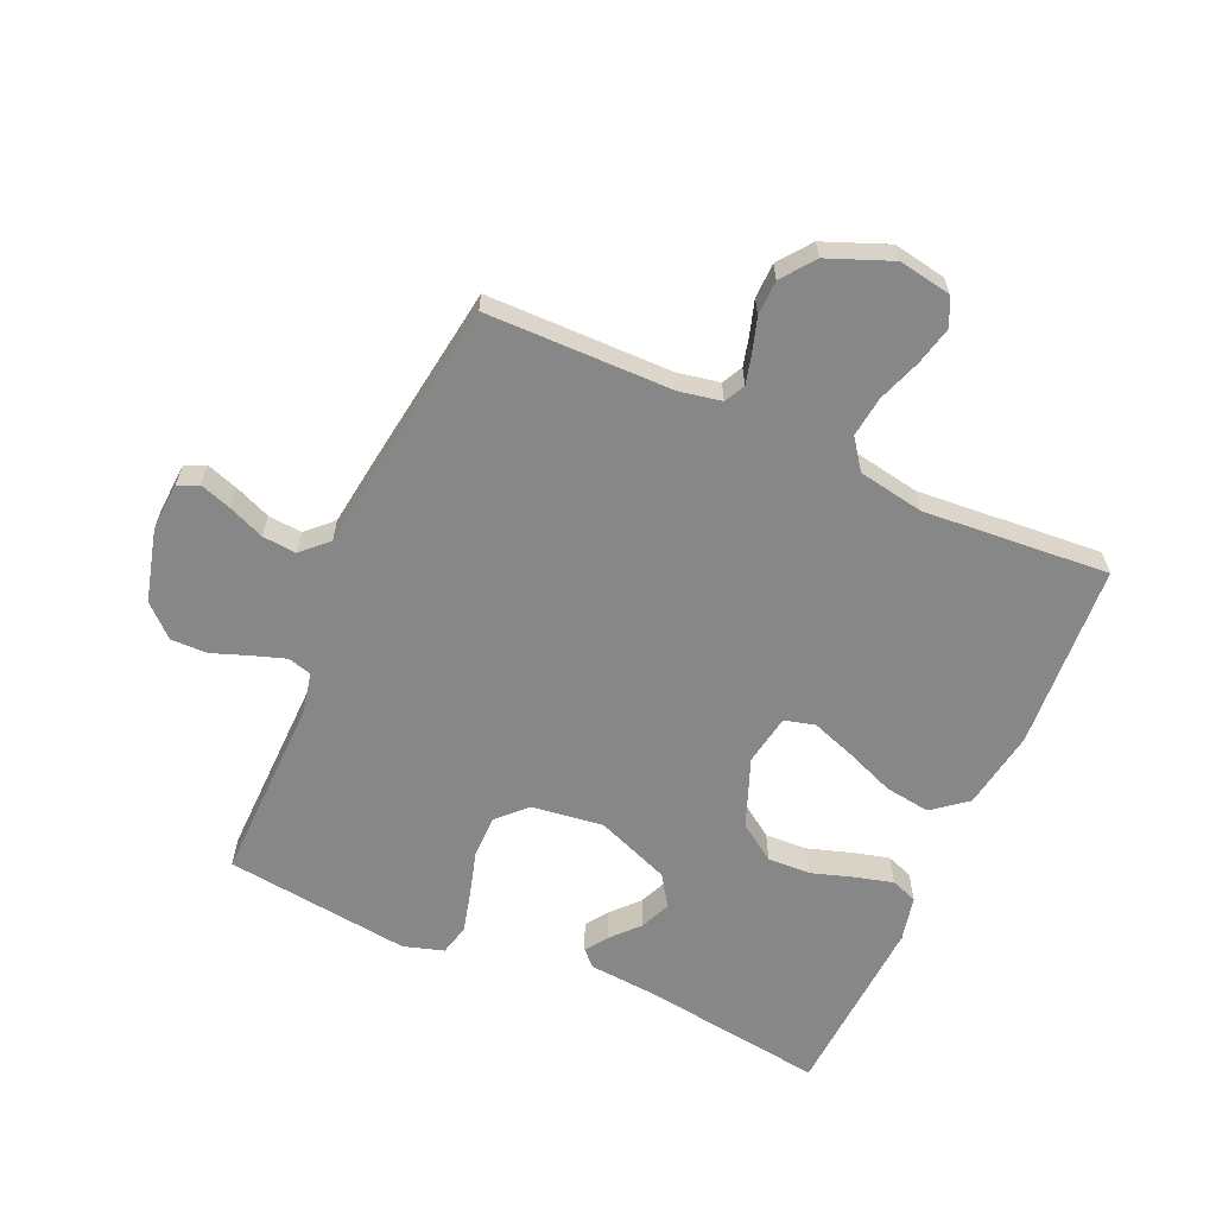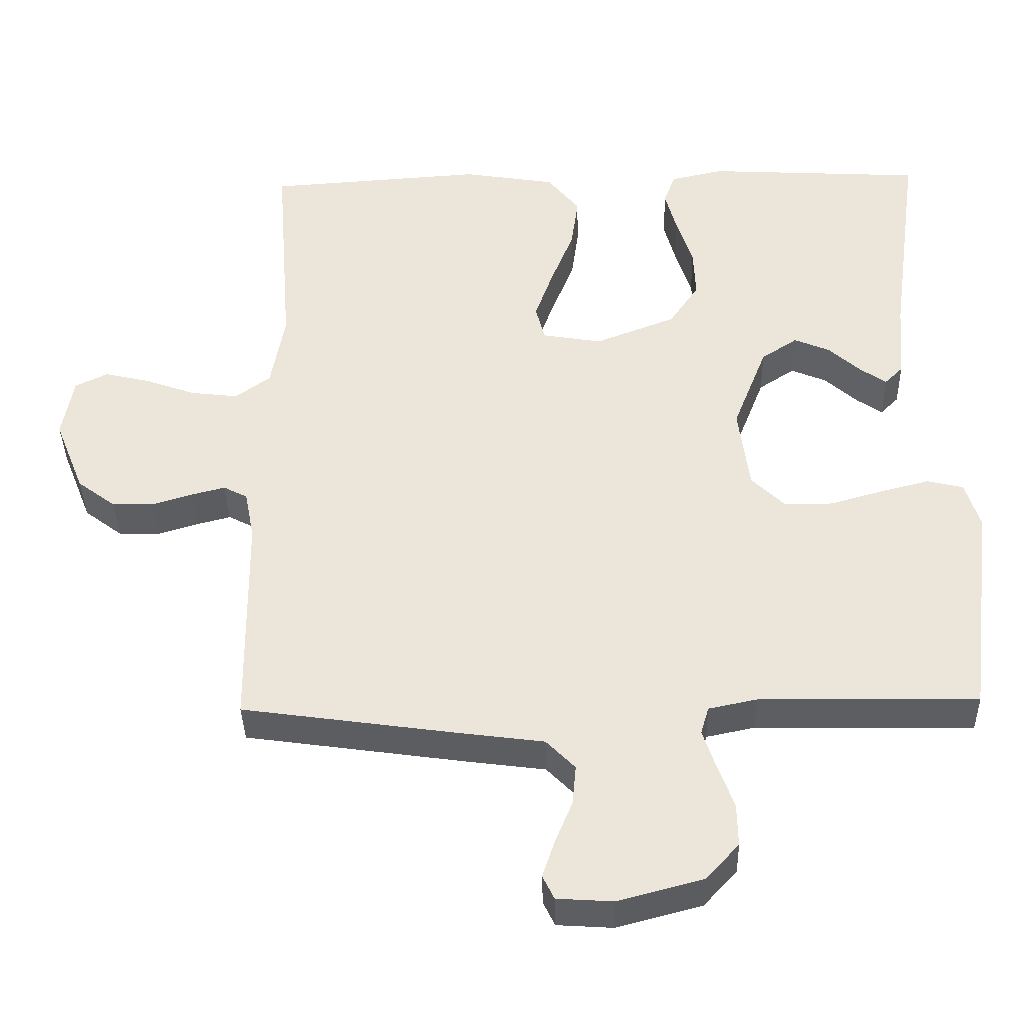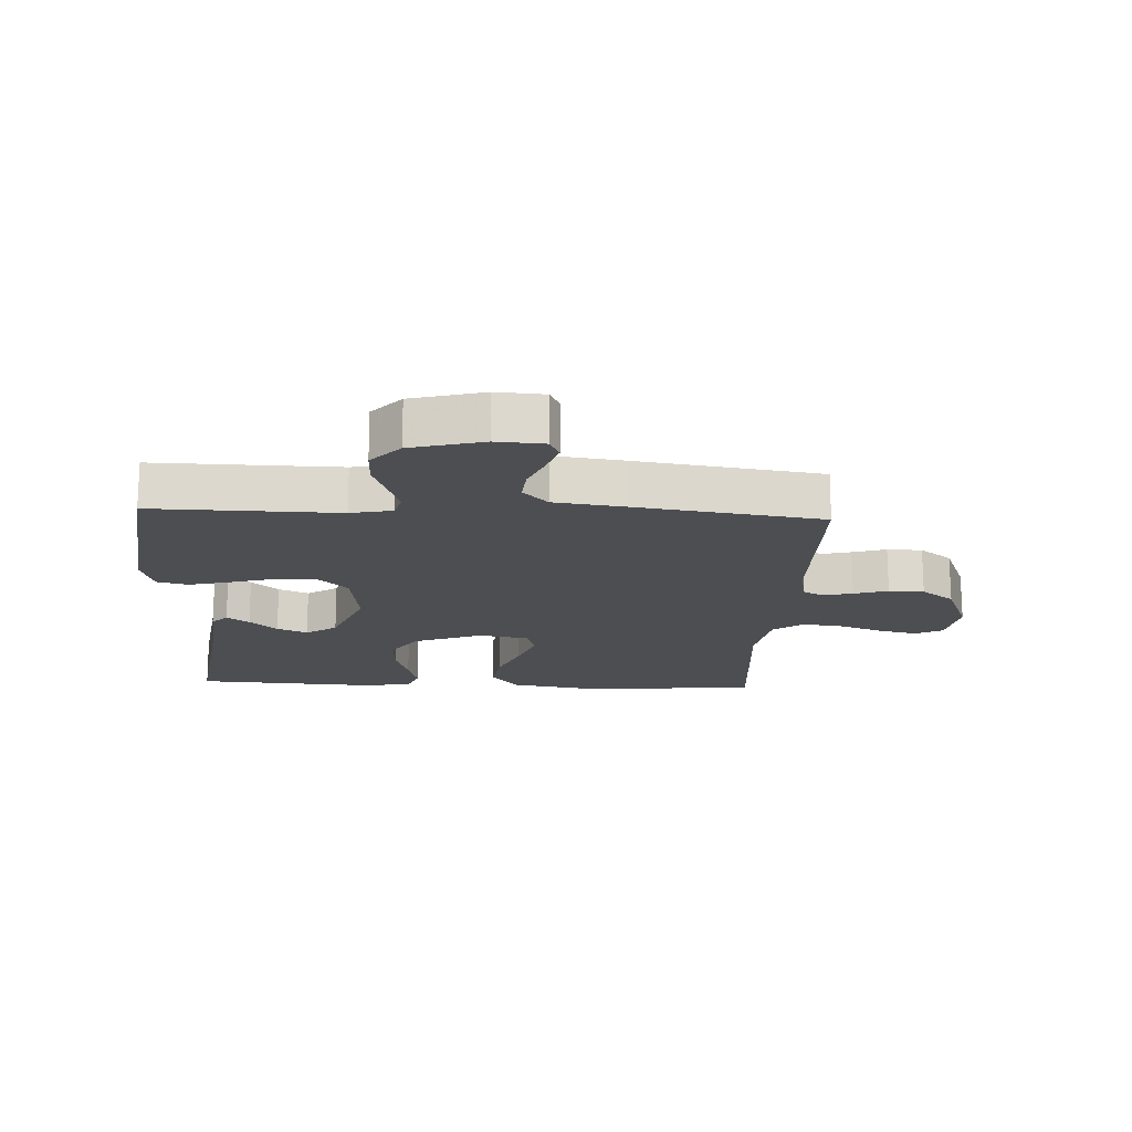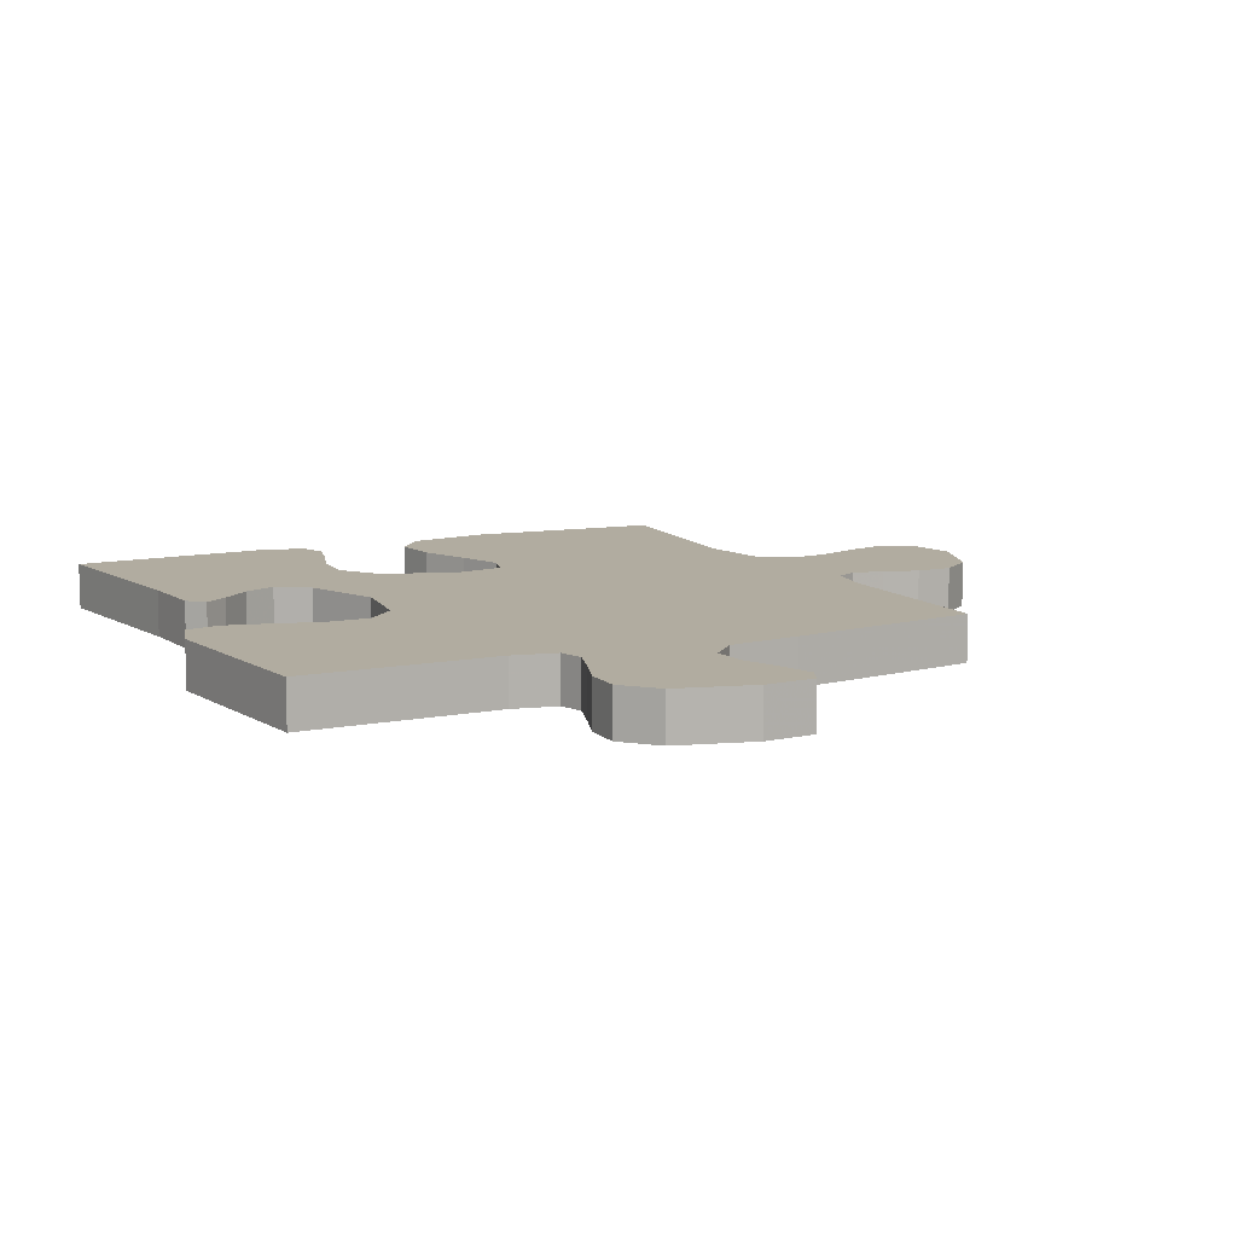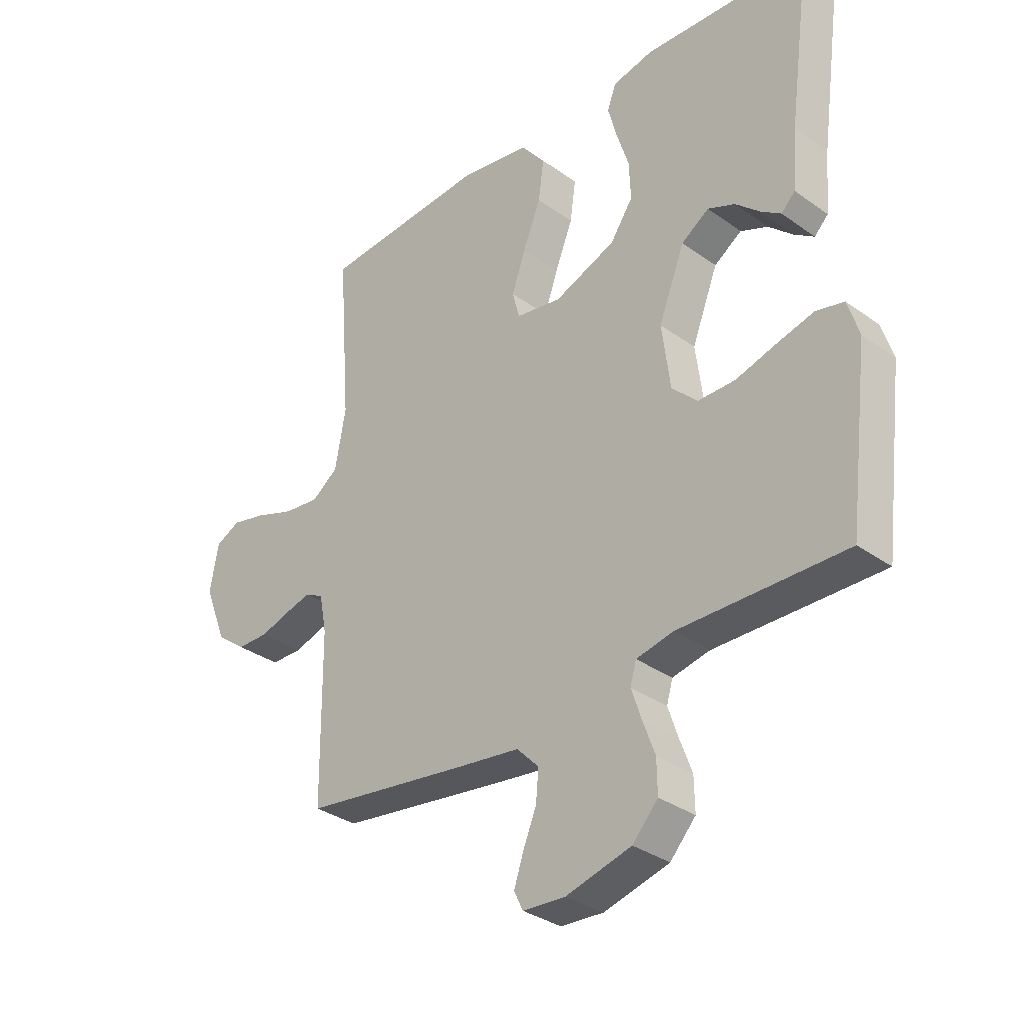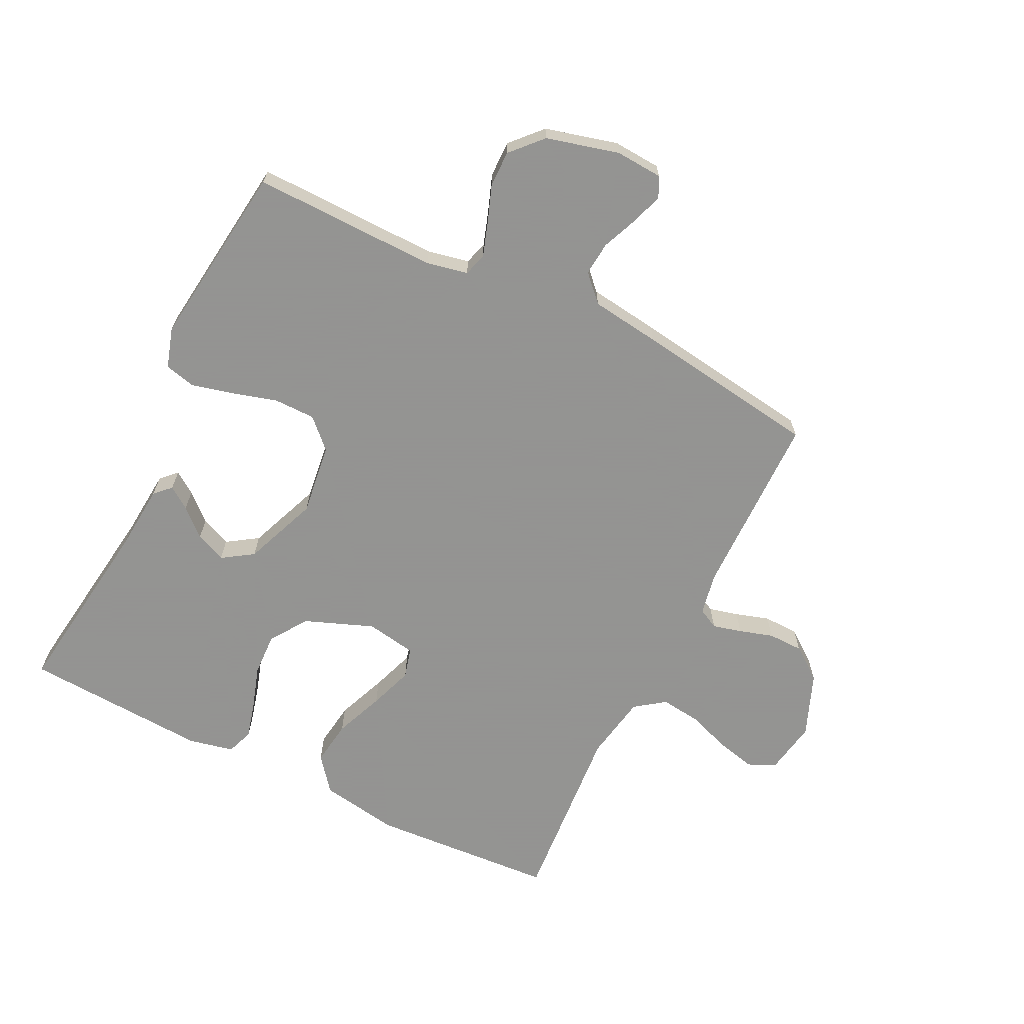
<metadata>
{"format":"obj","ext":"obj","renderer":"f3d","projection":"perspective","resolution":1024,"background":"white","views":[{"elev":-62.5,"azim":-114.0,"up":"+Y"},{"elev":-37.9,"azim":1.4,"up":"+Z"},{"elev":-17.2,"azim":177.1,"up":"+Y"},{"elev":10.1,"azim":153.6,"up":"+Y"},{"elev":-33.2,"azim":45.5,"up":"+Z"},{"elev":-66.9,"azim":153.7,"up":"+Y"}]}
</metadata>
<code>
v -0.5 0.07 -0.5
v -0.503 0.07 -0.2
v -0.516 0.07 -0.132
v -0.549 0.07 -0.115
v -0.596 0.07 -0.127
v -0.651 0.07 -0.144
v -0.708 0.07 -0.143
v -0.761 0.07 -0.103
v -0.802 0.07 0
v -0.787 0.07 0.085
v -0.742 0.07 0.107
v -0.679 0.07 0.092
v -0.609 0.07 0.067
v -0.544 0.07 0.059
v -0.496 0.07 0.094
v -0.477 0.07 0.2
v -0.5 0.07 0.5
v -0.2 0.07 0.52
v -0.072 0.07 0.499
v -0.028 0.07 0.444
v -0.038 0.07 0.371
v -0.07 0.07 0.291
v -0.095 0.07 0.22
v -0.082 0.07 0.171
v 0 0.07 0.157
v 0.111 0.07 0.2
v 0.152 0.07 0.26
v 0.149 0.07 0.329
v 0.127 0.07 0.398
v 0.111 0.07 0.458
v 0.127 0.07 0.501
v 0.2 0.07 0.517
v 0.5 0.07 0.5
v 0.459 0.07 0.2
v 0.45 0.07 0.092
v 0.425 0.07 0.067
v 0.389 0.07 0.092
v 0.345 0.07 0.132
v 0.296 0.07 0.153
v 0.246 0.07 0.12
v 0.199 0.07 0
v 0.214 0.07 -0.116
v 0.26 0.07 -0.161
v 0.327 0.07 -0.161
v 0.4 0.07 -0.14
v 0.467 0.07 -0.123
v 0.517 0.07 -0.135
v 0.537 0.07 -0.2
v 0.5 0.07 -0.5
v 0.2 0.07 -0.495
v 0.133 0.07 -0.509
v 0.122 0.07 -0.547
v 0.14 0.07 -0.601
v 0.162 0.07 -0.661
v 0.163 0.07 -0.72
v 0.117 0.07 -0.77
v 0 0.07 -0.801
v -0.077 0.07 -0.796
v -0.093 0.07 -0.763
v -0.076 0.07 -0.712
v -0.052 0.07 -0.654
v -0.047 0.07 -0.599
v -0.087 0.07 -0.558
v -0.2 0.07 -0.543
v -0.5 0 -0.5
v -0.503 0 -0.2
v -0.516 0 -0.132
v -0.549 0 -0.115
v -0.596 0 -0.127
v -0.651 0 -0.144
v -0.708 0 -0.143
v -0.761 0 -0.103
v -0.802 0 0
v -0.787 0 0.085
v -0.742 0 0.107
v -0.679 0 0.092
v -0.609 0 0.067
v -0.544 0 0.059
v -0.496 0 0.094
v -0.477 0 0.2
v -0.5 0 0.5
v -0.2 0 0.52
v -0.072 0 0.499
v -0.028 0 0.444
v -0.038 0 0.371
v -0.07 0 0.291
v -0.095 0 0.22
v -0.082 0 0.171
v 0 0 0.157
v 0.111 0 0.2
v 0.152 0 0.26
v 0.149 0 0.329
v 0.127 0 0.398
v 0.111 0 0.458
v 0.127 0 0.501
v 0.2 0 0.517
v 0.5 0 0.5
v 0.459 0 0.2
v 0.45 0 0.092
v 0.425 0 0.067
v 0.389 0 0.092
v 0.345 0 0.132
v 0.296 0 0.153
v 0.246 0 0.12
v 0.199 0 0
v 0.214 0 -0.116
v 0.26 0 -0.161
v 0.327 0 -0.161
v 0.4 0 -0.14
v 0.467 0 -0.123
v 0.517 0 -0.135
v 0.537 0 -0.2
v 0.5 0 -0.5
v 0.2 0 -0.495
v 0.133 0 -0.509
v 0.122 0 -0.547
v 0.14 0 -0.601
v 0.162 0 -0.661
v 0.163 0 -0.72
v 0.117 0 -0.77
v 0 0 -0.801
v -0.077 0 -0.796
v -0.093 0 -0.763
v -0.076 0 -0.712
v -0.052 0 -0.654
v -0.047 0 -0.599
v -0.087 0 -0.558
v -0.2 0 -0.543
f 63 64 1 2
f 59 60 61
f 58 59 61
f 57 58 61
f 56 57 61
f 55 56 61
f 54 55 61
f 53 54 61
f 52 53 61 62
f 51 52 62 63
f 48 49 50
f 47 48 50
f 46 47 50
f 45 46 50
f 44 45 50
f 43 44 50 51
f 63 2 3
f 51 63 3
f 43 51 3
f 42 43 3
f 36 37 38
f 35 36 38
f 34 35 38
f 34 38 39
f 33 34 39
f 32 33 39
f 31 32 39
f 30 31 39
f 29 30 39
f 28 29 39
f 27 28 39 40
f 20 21 22
f 19 20 22
f 18 19 22
f 17 18 22
f 16 17 22
f 15 16 22 23
f 14 15 23 24
f 11 12 13
f 10 11 13
f 9 10 13
f 8 9 13
f 7 8 13
f 6 7 13
f 5 6 13
f 4 5 13 14
f 14 24 25
f 4 14 25
f 3 4 25
f 42 3 25
f 41 42 25
f 40 41 25 26
f 26 27 40
f 66 65 128 127
f 125 124 123
f 125 123 122
f 125 122 121
f 125 121 120
f 125 120 119
f 125 119 118
f 125 118 117
f 126 125 117 116
f 127 126 116 115
f 114 113 112
f 114 112 111
f 114 111 110
f 114 110 109
f 114 109 108
f 115 114 108 107
f 67 66 127
f 67 127 115
f 67 115 107
f 67 107 106
f 102 101 100
f 102 100 99
f 102 99 98
f 103 102 98
f 103 98 97
f 103 97 96
f 103 96 95
f 103 95 94
f 103 94 93
f 103 93 92
f 104 103 92 91
f 86 85 84
f 86 84 83
f 86 83 82
f 86 82 81
f 86 81 80
f 87 86 80 79
f 88 87 79 78
f 77 76 75
f 77 75 74
f 77 74 73
f 77 73 72
f 77 72 71
f 77 71 70
f 77 70 69
f 78 77 69 68
f 89 88 78
f 89 78 68
f 89 68 67
f 89 67 106
f 89 106 105
f 90 89 105 104
f 104 91 90
f 1 65 66 2
f 2 66 67 3
f 3 67 68 4
f 4 68 69 5
f 5 69 70 6
f 6 70 71 7
f 7 71 72 8
f 8 72 73 9
f 9 73 74 10
f 10 74 75 11
f 11 75 76 12
f 12 76 77 13
f 13 77 78 14
f 14 78 79 15
f 15 79 80 16
f 16 80 81 17
f 17 81 82 18
f 18 82 83 19
f 19 83 84 20
f 20 84 85 21
f 21 85 86 22
f 22 86 87 23
f 23 87 88 24
f 24 88 89 25
f 25 89 90 26
f 26 90 91 27
f 27 91 92 28
f 28 92 93 29
f 29 93 94 30
f 30 94 95 31
f 31 95 96 32
f 32 96 97 33
f 33 97 98 34
f 34 98 99 35
f 35 99 100 36
f 36 100 101 37
f 37 101 102 38
f 38 102 103 39
f 39 103 104 40
f 40 104 105 41
f 41 105 106 42
f 42 106 107 43
f 43 107 108 44
f 44 108 109 45
f 45 109 110 46
f 46 110 111 47
f 47 111 112 48
f 48 112 113 49
f 49 113 114 50
f 50 114 115 51
f 51 115 116 52
f 52 116 117 53
f 53 117 118 54
f 54 118 119 55
f 55 119 120 56
f 56 120 121 57
f 57 121 122 58
f 58 122 123 59
f 59 123 124 60
f 60 124 125 61
f 61 125 126 62
f 62 126 127 63
f 63 127 128 64
f 64 128 65 1

</code>
